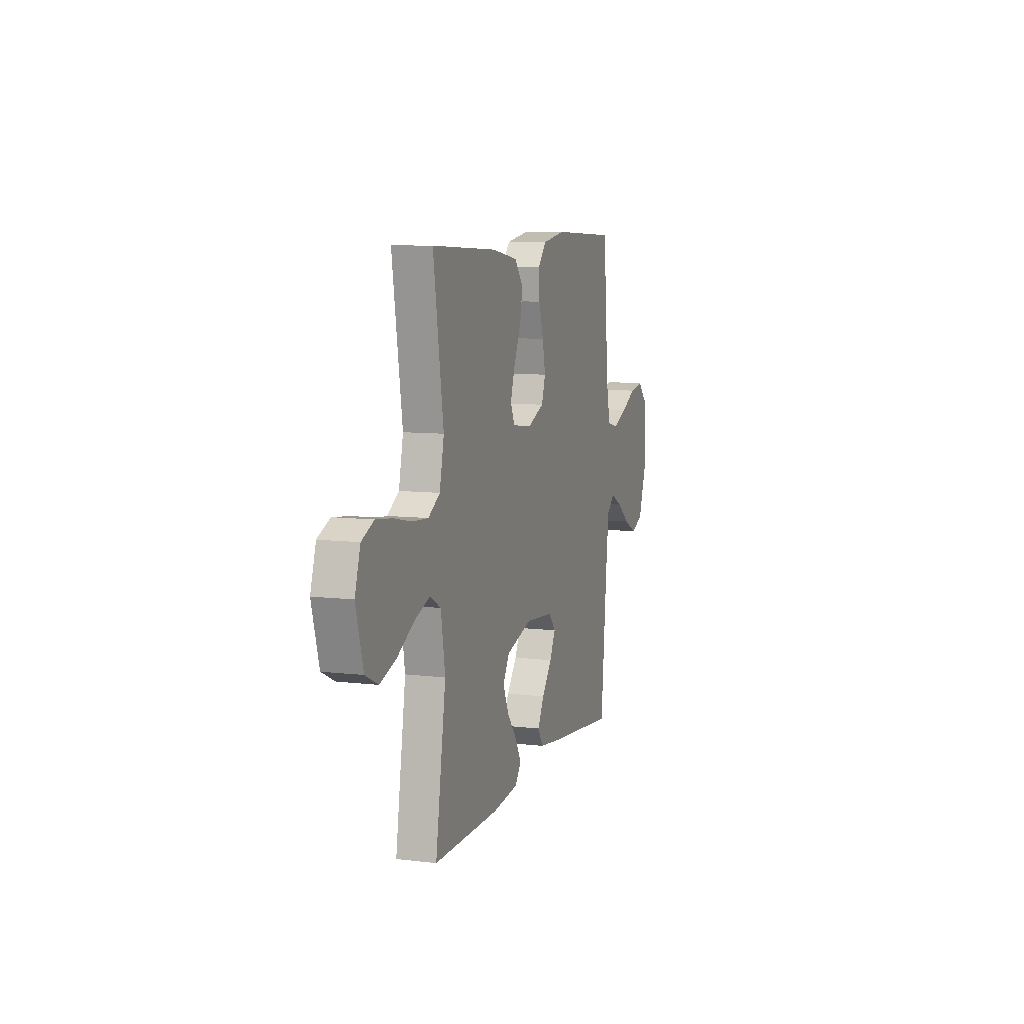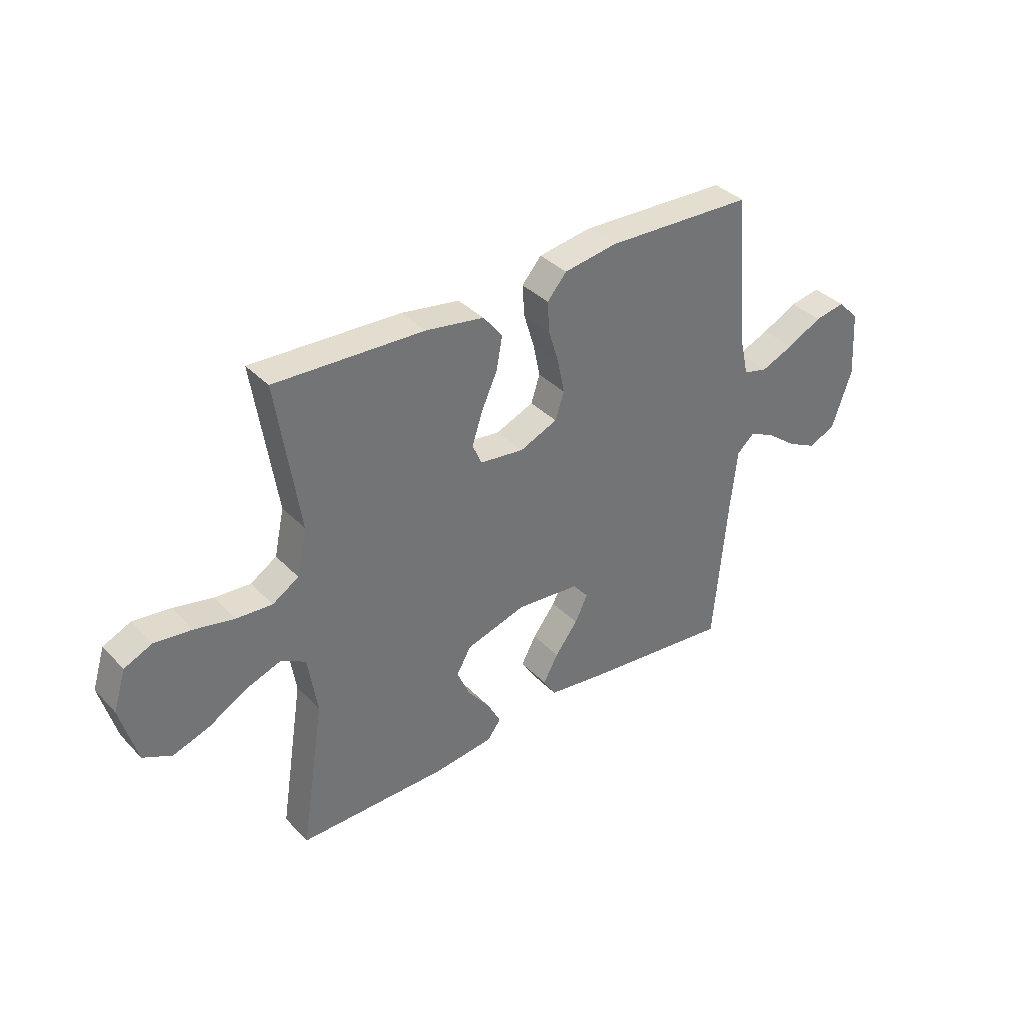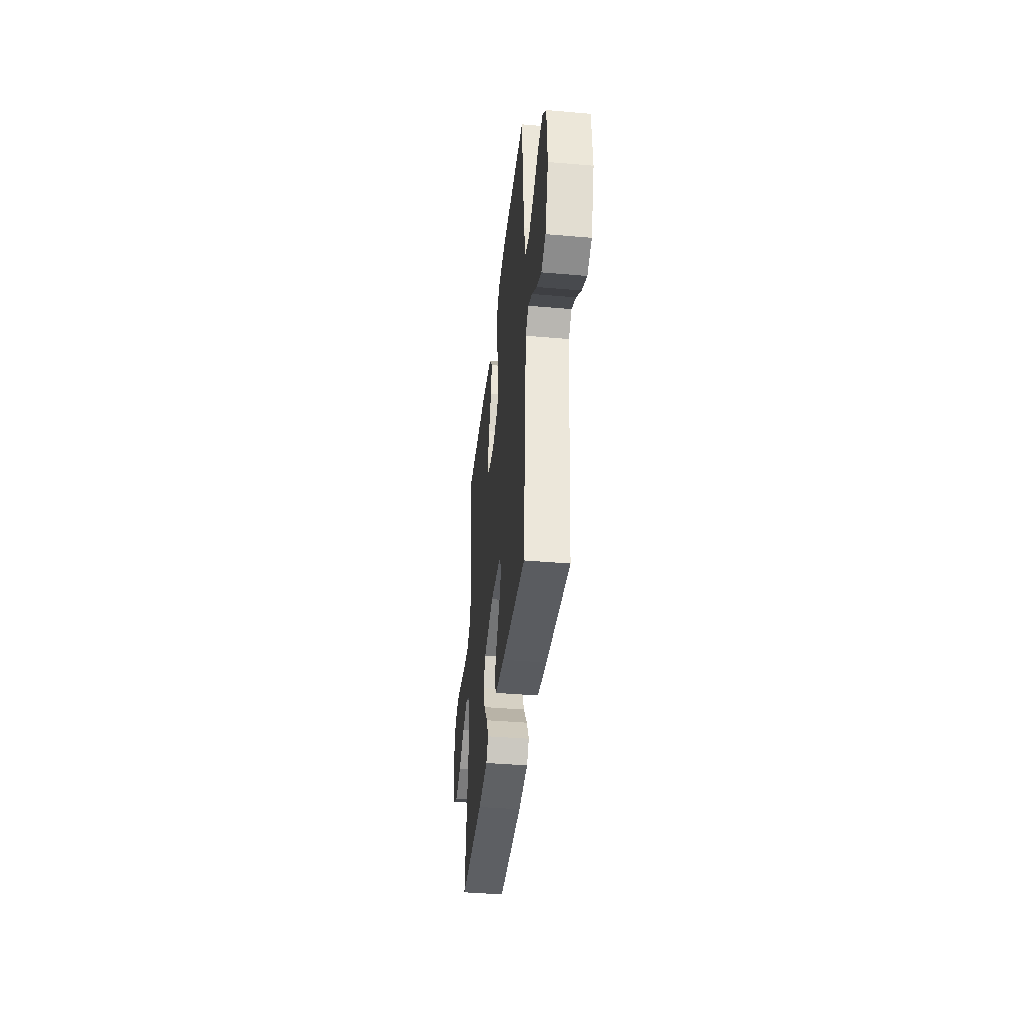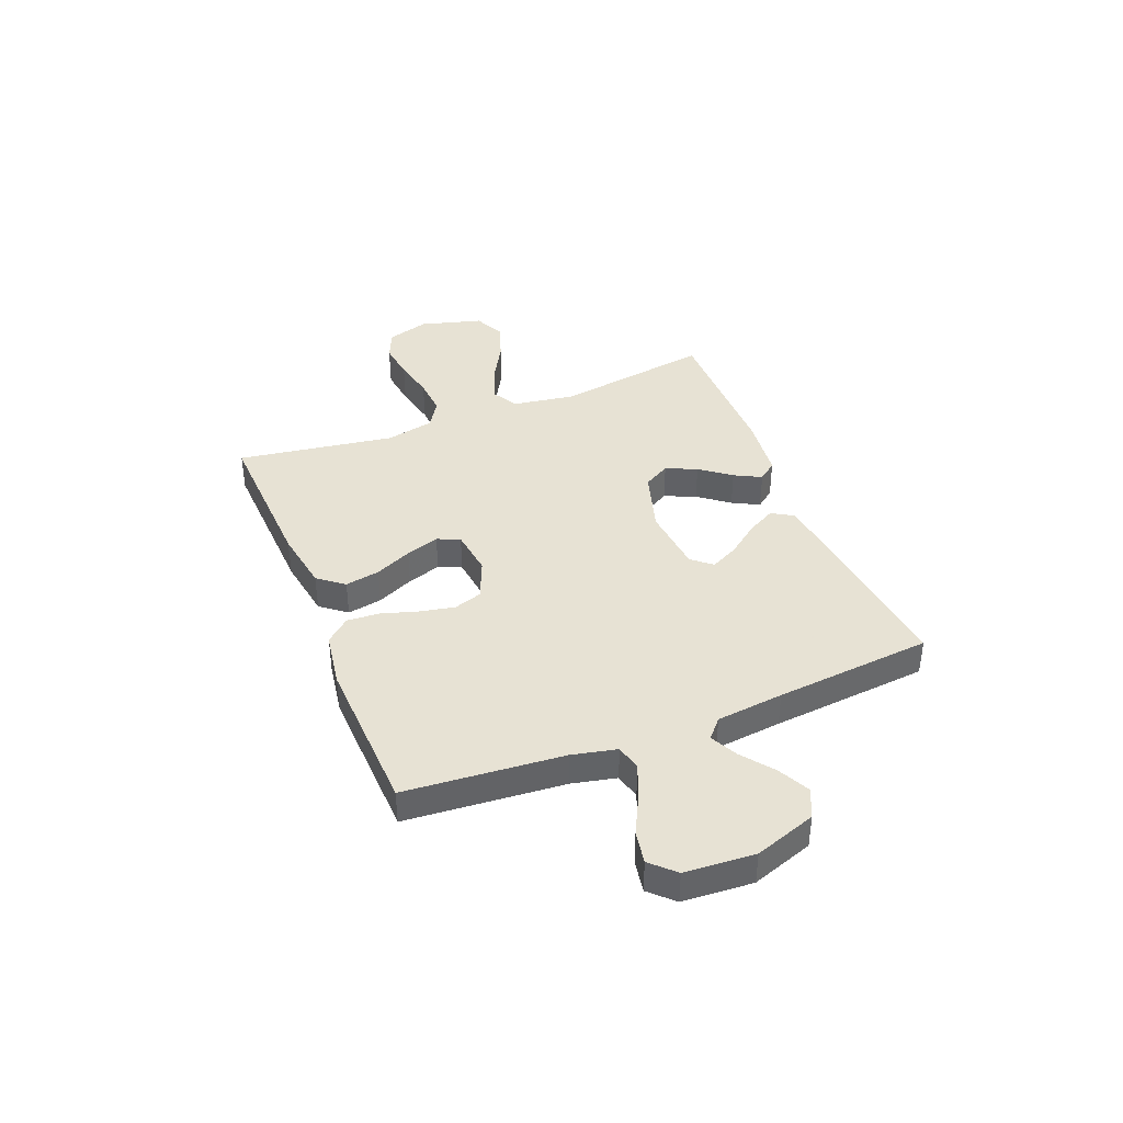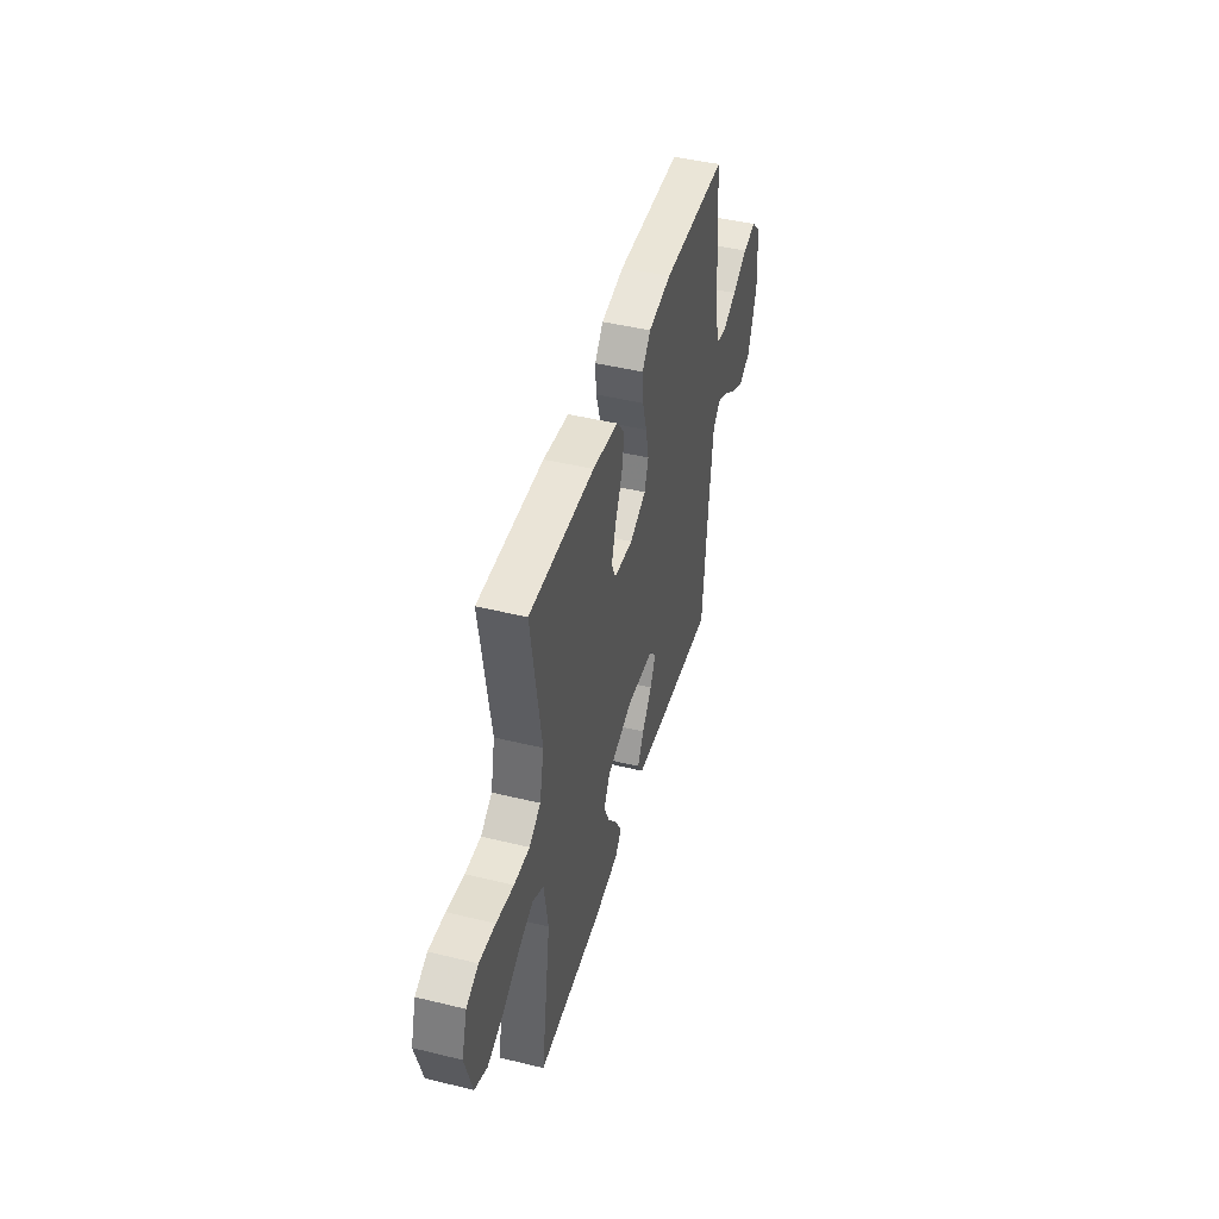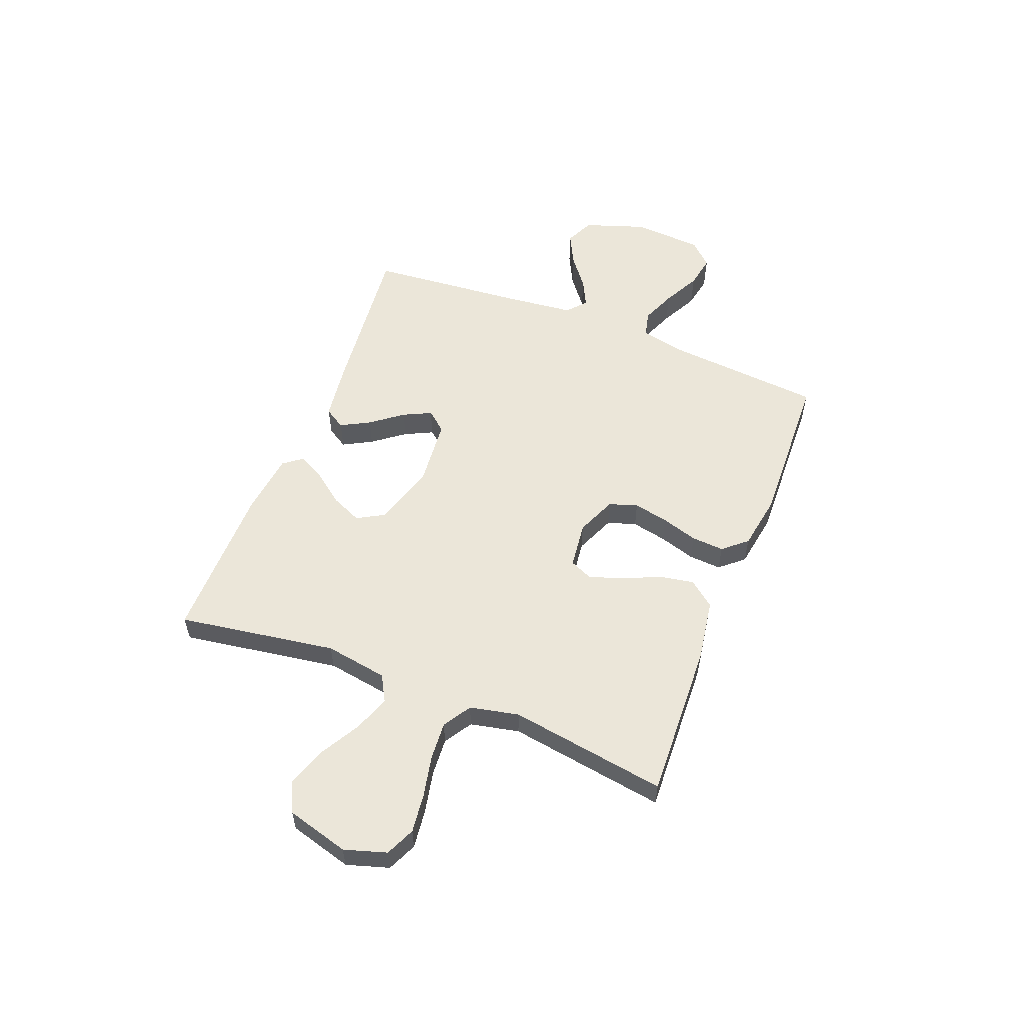
<metadata>
{"format":"obj","ext":"obj","renderer":"f3d","projection":"perspective","resolution":1024,"background":"white","views":[{"elev":8.6,"azim":-71.9,"up":"+Z"},{"elev":36.5,"azim":-37.6,"up":"+Z"},{"elev":-39.7,"azim":83.9,"up":"+Z"},{"elev":39.7,"azim":68.2,"up":"+Y"},{"elev":45.7,"azim":-74.4,"up":"+Z"},{"elev":55.7,"azim":-68.5,"up":"+Y"}]}
</metadata>
<code>
v -0.5 0.07 0.5
v -0.2 0.07 0.487
v -0.082 0.07 0.468
v -0.043 0.07 0.419
v -0.055 0.07 0.353
v -0.087 0.07 0.283
v -0.108 0.07 0.219
v -0.089 0.07 0.176
v 0 0.07 0.165
v 0.076 0.07 0.197
v 0.094 0.07 0.251
v 0.08 0.07 0.318
v 0.059 0.07 0.387
v 0.055 0.07 0.449
v 0.094 0.07 0.494
v 0.2 0.07 0.511
v 0.5 0.07 0.5
v 0.525 0.07 0.2
v 0.544 0.07 0.115
v 0.593 0.07 0.103
v 0.659 0.07 0.13
v 0.73 0.07 0.166
v 0.792 0.07 0.177
v 0.835 0.07 0.133
v 0.844 0.07 0
v 0.804 0.07 -0.117
v 0.749 0.07 -0.142
v 0.689 0.07 -0.112
v 0.629 0.07 -0.066
v 0.577 0.07 -0.04
v 0.541 0.07 -0.072
v 0.527 0.07 -0.2
v 0.5 0.07 -0.5
v 0.2 0.07 -0.468
v 0.083 0.07 -0.452
v 0.058 0.07 -0.412
v 0.088 0.07 -0.357
v 0.134 0.07 -0.297
v 0.16 0.07 -0.244
v 0.128 0.07 -0.206
v 0 0.07 -0.194
v -0.121 0.07 -0.23
v -0.15 0.07 -0.281
v -0.124 0.07 -0.34
v -0.079 0.07 -0.398
v -0.052 0.07 -0.449
v -0.08 0.07 -0.485
v -0.2 0.07 -0.499
v -0.5 0.07 -0.5
v -0.453 0.07 -0.2
v -0.472 0.07 -0.081
v -0.522 0.07 -0.053
v -0.591 0.07 -0.078
v -0.669 0.07 -0.122
v -0.743 0.07 -0.147
v -0.801 0.07 -0.119
v -0.834 0.07 0
v -0.809 0.07 0.08
v -0.753 0.07 0.105
v -0.679 0.07 0.096
v -0.599 0.07 0.079
v -0.527 0.07 0.074
v -0.474 0.07 0.107
v -0.454 0.07 0.2
v -0.5 0 0.5
v -0.2 0 0.487
v -0.082 0 0.468
v -0.043 0 0.419
v -0.055 0 0.353
v -0.087 0 0.283
v -0.108 0 0.219
v -0.089 0 0.176
v 0 0 0.165
v 0.076 0 0.197
v 0.094 0 0.251
v 0.08 0 0.318
v 0.059 0 0.387
v 0.055 0 0.449
v 0.094 0 0.494
v 0.2 0 0.511
v 0.5 0 0.5
v 0.525 0 0.2
v 0.544 0 0.115
v 0.593 0 0.103
v 0.659 0 0.13
v 0.73 0 0.166
v 0.792 0 0.177
v 0.835 0 0.133
v 0.844 0 0
v 0.804 0 -0.117
v 0.749 0 -0.142
v 0.689 0 -0.112
v 0.629 0 -0.066
v 0.577 0 -0.04
v 0.541 0 -0.072
v 0.527 0 -0.2
v 0.5 0 -0.5
v 0.2 0 -0.468
v 0.083 0 -0.452
v 0.058 0 -0.412
v 0.088 0 -0.357
v 0.134 0 -0.297
v 0.16 0 -0.244
v 0.128 0 -0.206
v 0 0 -0.194
v -0.121 0 -0.23
v -0.15 0 -0.281
v -0.124 0 -0.34
v -0.079 0 -0.398
v -0.052 0 -0.449
v -0.08 0 -0.485
v -0.2 0 -0.499
v -0.5 0 -0.5
v -0.453 0 -0.2
v -0.472 0 -0.081
v -0.522 0 -0.053
v -0.591 0 -0.078
v -0.669 0 -0.122
v -0.743 0 -0.147
v -0.801 0 -0.119
v -0.834 0 0
v -0.809 0 0.08
v -0.753 0 0.105
v -0.679 0 0.096
v -0.599 0 0.079
v -0.527 0 0.074
v -0.474 0 0.107
v -0.454 0 0.2
f 58 59 60 61
f 58 61 62
f 57 58 62
f 56 57 62
f 53 54 55 56
f 52 53 56 62
f 51 52 62 63
f 47 48 49 50
f 44 45 46 47
f 43 44 47 50
f 42 43 50 51
f 35 36 37 38
f 35 38 39
f 32 33 34 35
f 31 32 35 39
f 30 31 39 40
f 26 27 28 29
f 26 29 30
f 25 26 30
f 24 25 30
f 21 22 23 24
f 20 21 24 30
f 19 20 30 40
f 15 16 17 18
f 12 13 14 15
f 11 12 15 18
f 10 11 18 19
f 3 4 5 6
f 3 6 7
f 64 1 2 3
f 64 3 7
f 63 64 7 8
f 41 42 51 63
f 41 63 8 9
f 19 40 41
f 9 10 19 41
f 125 124 123 122
f 126 125 122
f 126 122 121
f 126 121 120
f 120 119 118 117
f 126 120 117 116
f 127 126 116 115
f 114 113 112 111
f 111 110 109 108
f 114 111 108 107
f 115 114 107 106
f 102 101 100 99
f 103 102 99
f 99 98 97 96
f 103 99 96 95
f 104 103 95 94
f 93 92 91 90
f 94 93 90
f 94 90 89
f 94 89 88
f 88 87 86 85
f 94 88 85 84
f 104 94 84 83
f 82 81 80 79
f 79 78 77 76
f 82 79 76 75
f 83 82 75 74
f 70 69 68 67
f 71 70 67
f 67 66 65 128
f 71 67 128
f 72 71 128 127
f 127 115 106 105
f 73 72 127 105
f 105 104 83
f 105 83 74 73
f 1 65 66 2
f 2 66 67 3
f 3 67 68 4
f 4 68 69 5
f 5 69 70 6
f 6 70 71 7
f 7 71 72 8
f 8 72 73 9
f 9 73 74 10
f 10 74 75 11
f 11 75 76 12
f 12 76 77 13
f 13 77 78 14
f 14 78 79 15
f 15 79 80 16
f 16 80 81 17
f 17 81 82 18
f 18 82 83 19
f 19 83 84 20
f 20 84 85 21
f 21 85 86 22
f 22 86 87 23
f 23 87 88 24
f 24 88 89 25
f 25 89 90 26
f 26 90 91 27
f 27 91 92 28
f 28 92 93 29
f 29 93 94 30
f 30 94 95 31
f 31 95 96 32
f 32 96 97 33
f 33 97 98 34
f 34 98 99 35
f 35 99 100 36
f 36 100 101 37
f 37 101 102 38
f 38 102 103 39
f 39 103 104 40
f 40 104 105 41
f 41 105 106 42
f 42 106 107 43
f 43 107 108 44
f 44 108 109 45
f 45 109 110 46
f 46 110 111 47
f 47 111 112 48
f 48 112 113 49
f 49 113 114 50
f 50 114 115 51
f 51 115 116 52
f 52 116 117 53
f 53 117 118 54
f 54 118 119 55
f 55 119 120 56
f 56 120 121 57
f 57 121 122 58
f 58 122 123 59
f 59 123 124 60
f 60 124 125 61
f 61 125 126 62
f 62 126 127 63
f 63 127 128 64
f 64 128 65 1

</code>
